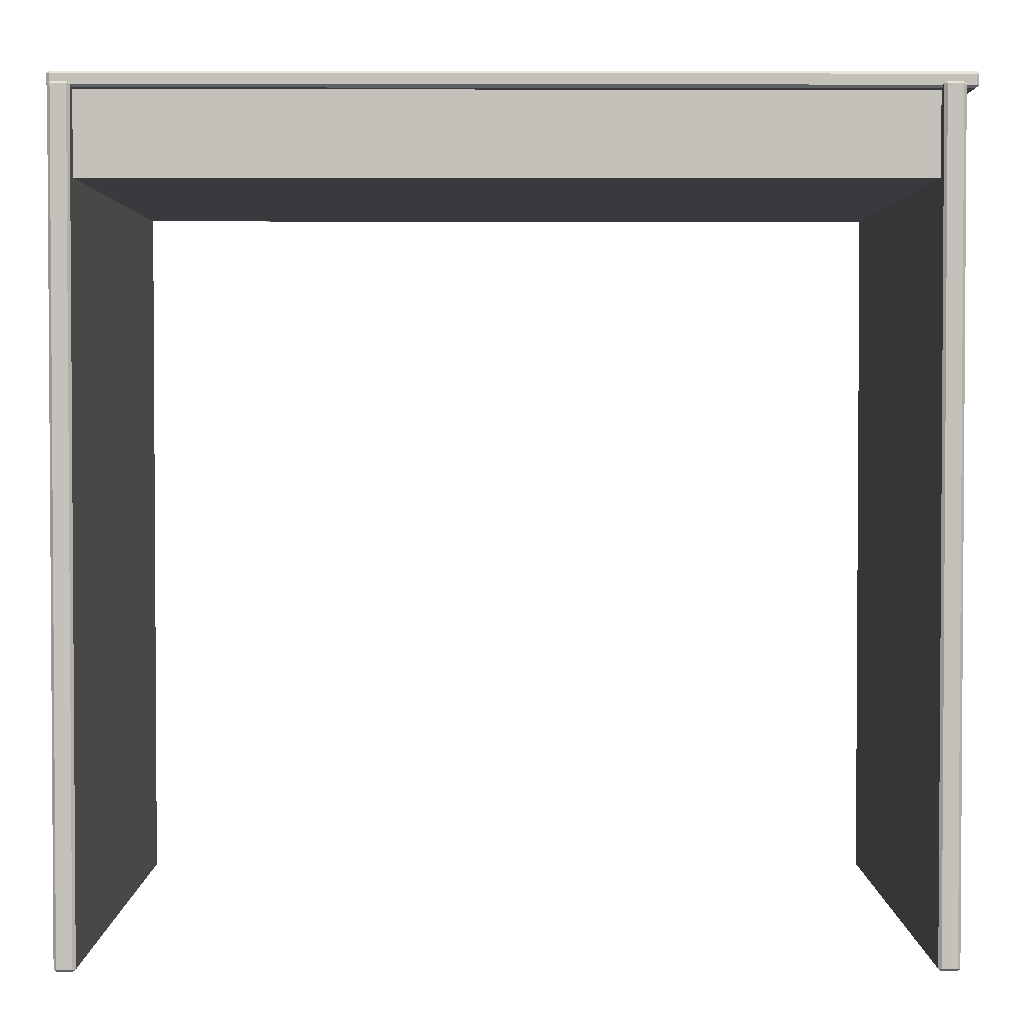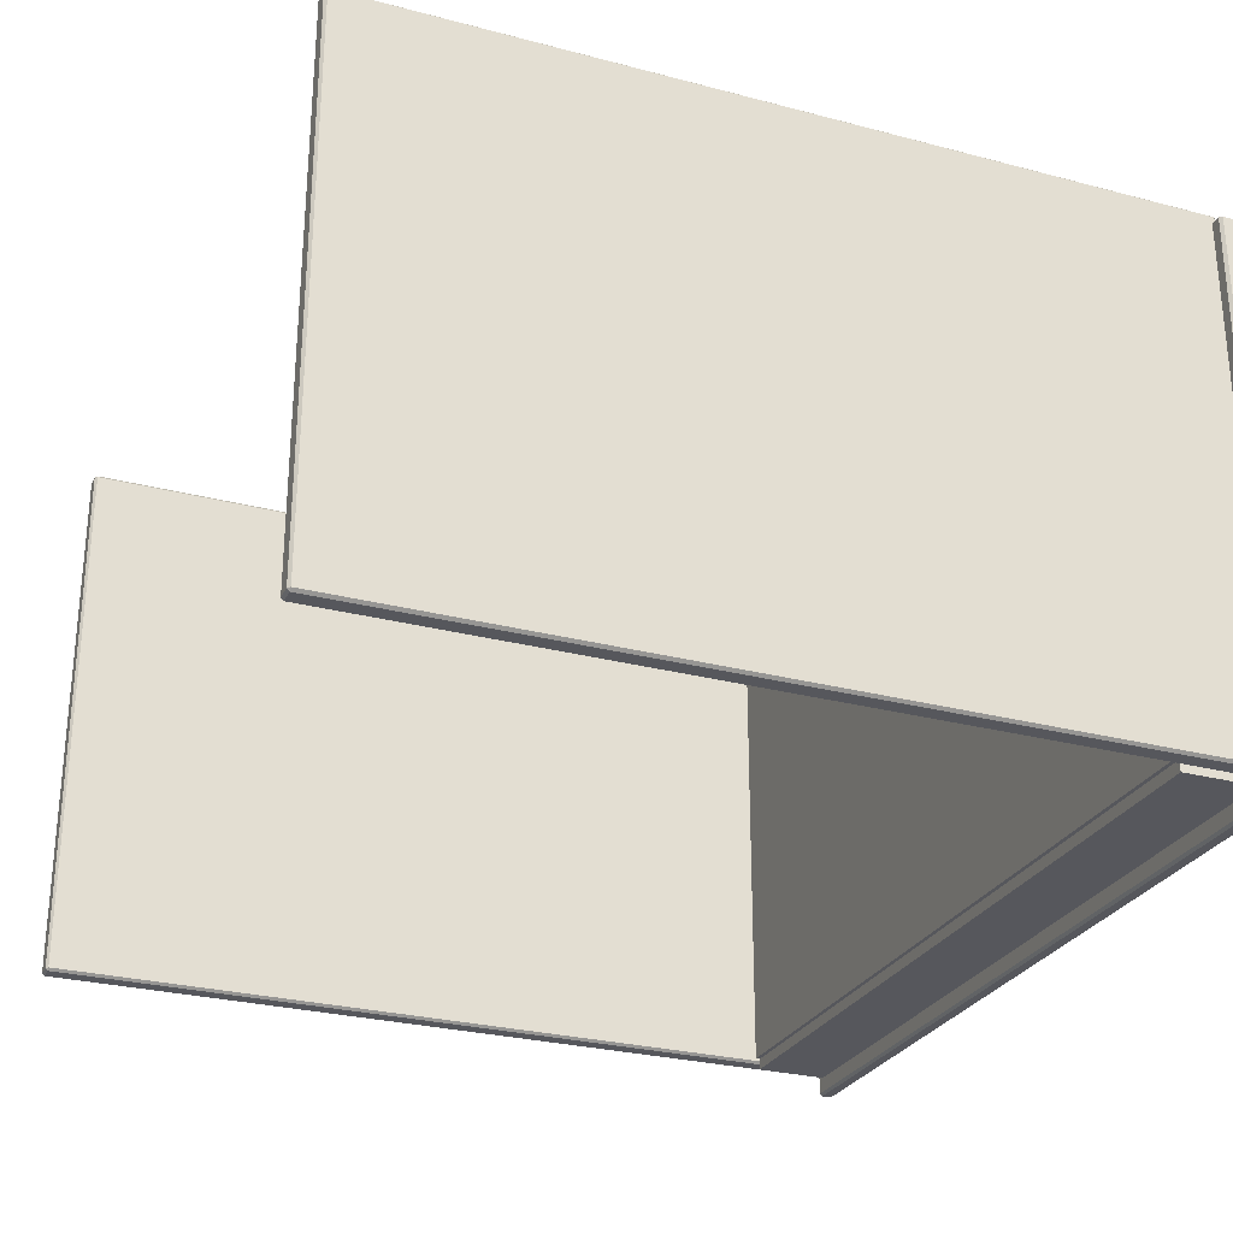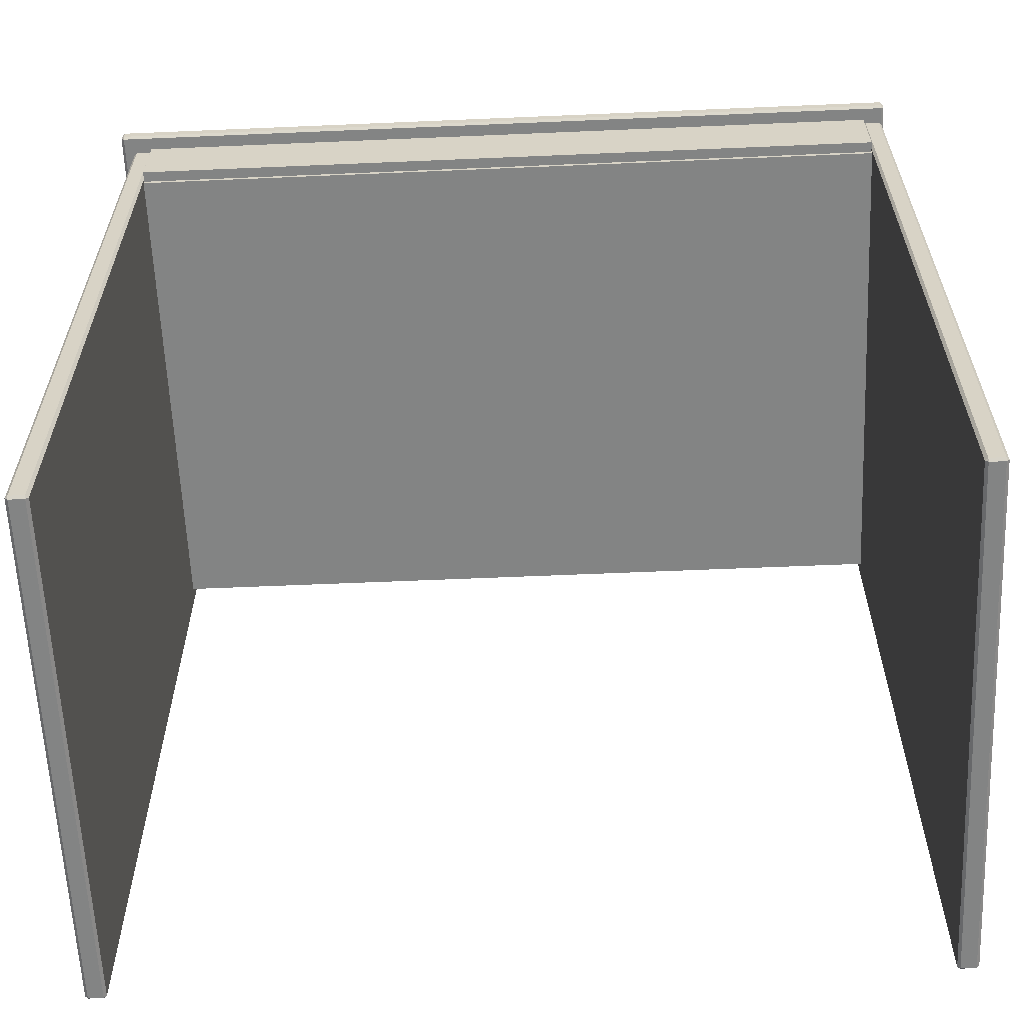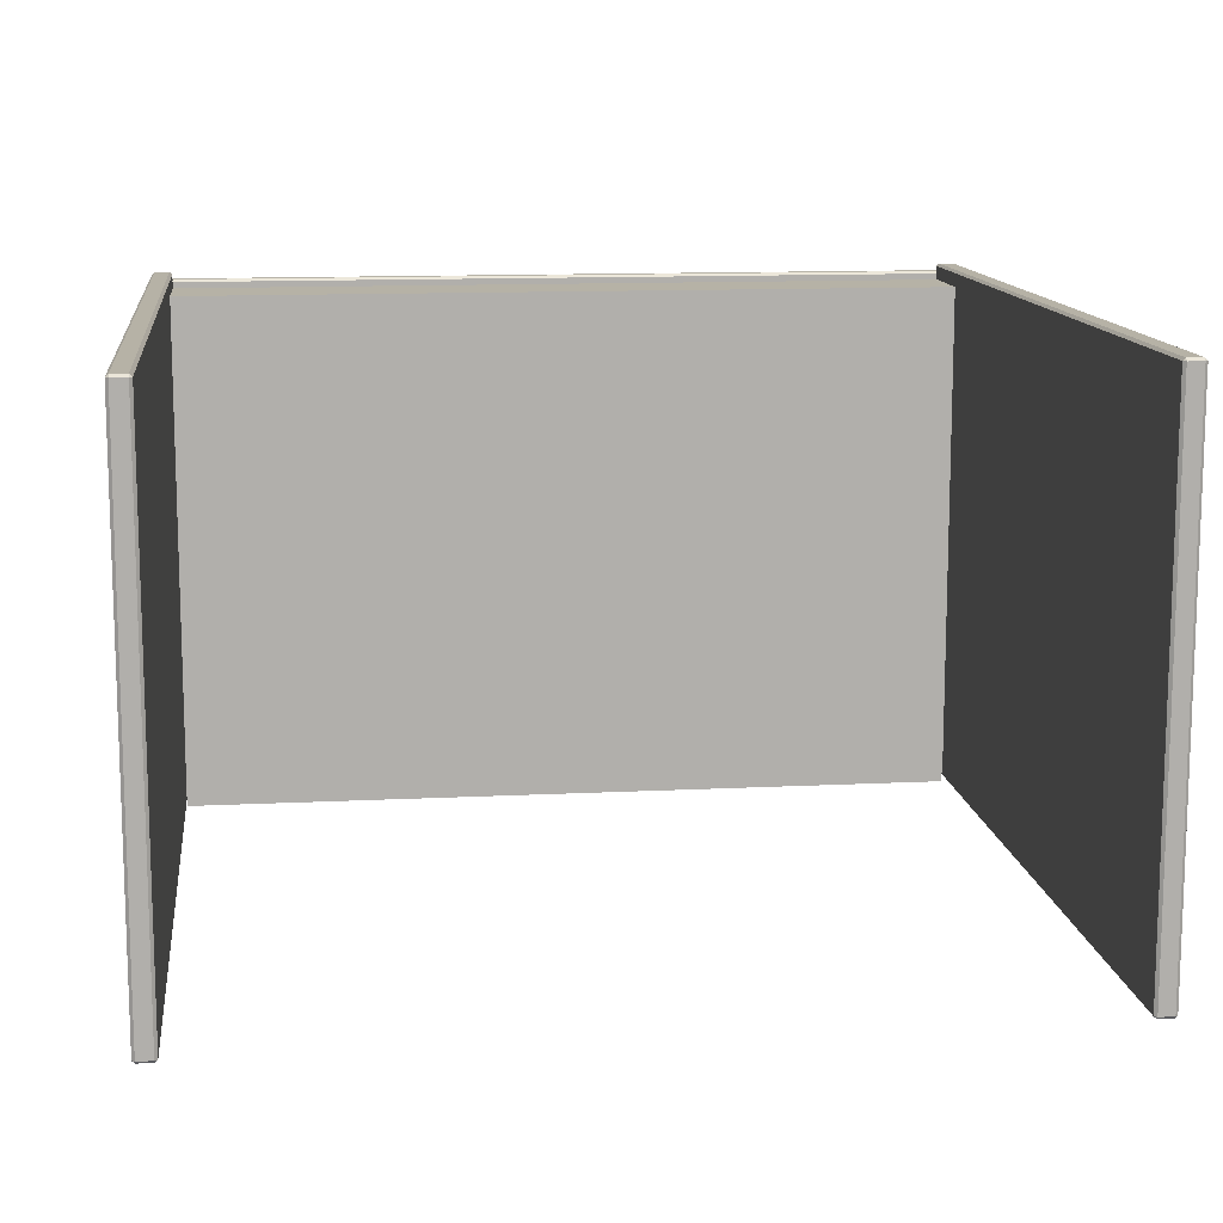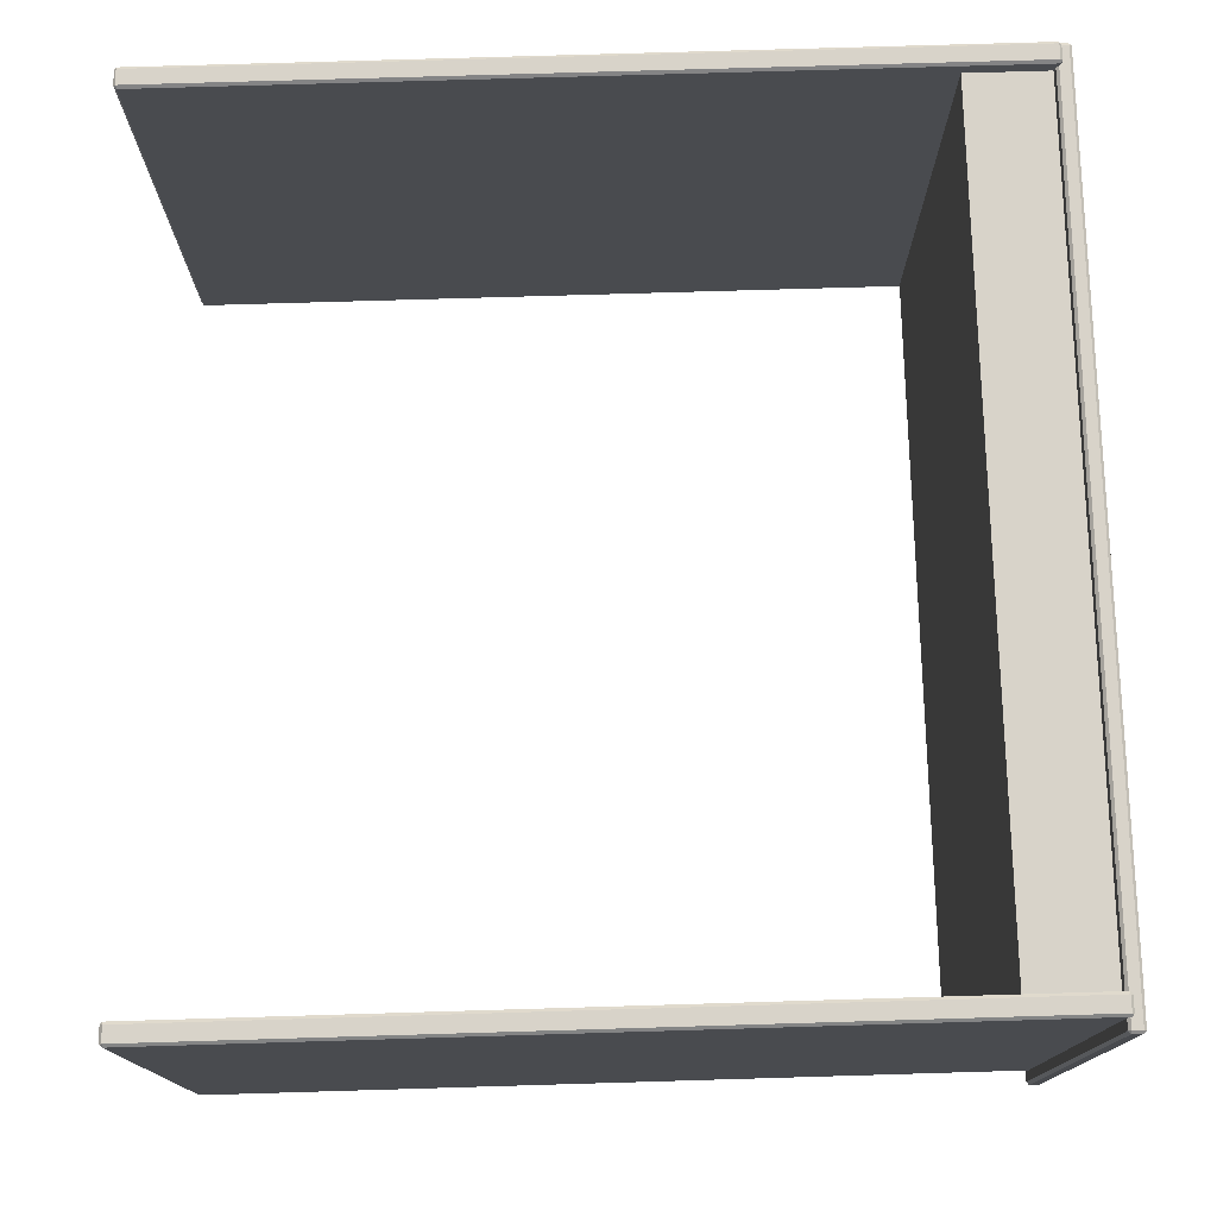
<metadata>
{"format":"obj","ext":"obj","renderer":"f3d","projection":"perspective","resolution":1024,"background":"white","views":[{"elev":2.3,"azim":179.8,"up":"+Z"},{"elev":-27.5,"azim":-112.0,"up":"+Y"},{"elev":-61.3,"azim":2.5,"up":"+Z"},{"elev":12.3,"azim":173.2,"up":"+Y"},{"elev":76.0,"azim":-91.7,"up":"+Y"}]}
</metadata>
<code>
o DeskmeshDesk_307_2_0_GeomSubset_0
v -0.3824 -0.2506 -0.4533
v -0.3971 -0.2506 -0.4533
v -0.3971 -0.2509 0.3424
v -0.3824 -0.2509 0.3424
v -0.3824 0.2731 -0.4555
v -0.3971 0.2731 -0.4555
v -0.3971 -0.2482 -0.4557
v -0.3824 -0.2482 -0.4557
v -0.3824 0.2753 0.3426
v -0.3971 0.2753 0.3426
v -0.3971 0.2756 -0.4531
v -0.3824 0.2756 -0.4531
v -0.3824 -0.2484 0.3447
v -0.3971 -0.2484 0.3447
v -0.3971 0.2729 0.3449
v -0.3824 0.2729 0.3449
v -0.3998 -0.2482 -0.4533
v -0.3998 0.2731 -0.4532
v -0.3998 0.2729 0.3426
v -0.3998 -0.2484 0.3424
v -0.3797 -0.2482 -0.4533
v -0.3797 -0.2484 0.3424
v -0.3797 0.2731 -0.4532
v -0.3797 0.2729 0.3426
v -0.3842 -0.246 0.2601
v -0.3842 0.2593 0.2603
v -0.3842 0.2592 0.339
v -0.3842 -0.246 0.3389
v 0.4043 0.2593 0.2603
v 0.4043 0.2592 0.339
v 0.4043 -0.246 0.2601
v 0.4043 -0.246 0.3389
v -0.3796 -0.246 0.2643
v -0.3796 -0.2567 0.2643
v 0.3996 -0.2567 0.2643
v 0.3996 -0.246 0.2643
v 0.4192 -0.2697 0.3423
v -0.4095 -0.2697 0.3423
v -0.4095 -0.2697 0.3521
v 0.4192 -0.2697 0.3521
v 0.4221 0.2654 0.3425
v 0.4221 -0.2673 0.3423
v 0.4221 -0.2673 0.3521
v 0.4221 0.2653 0.3523
v 0.4192 0.2653 0.3548
v 0.4192 -0.2673 0.3546
v -0.4095 -0.2673 0.3546
v -0.4095 0.2653 0.3548
v -0.4124 -0.2673 0.3423
v -0.4124 0.2654 0.3425
v -0.4124 0.2653 0.3523
v -0.4124 -0.2673 0.3521
v -0.4095 0.2678 0.3425
v 0.4192 0.2678 0.3425
v 0.4192 0.2678 0.3523
v -0.4095 0.2678 0.3523
v -0.3796 -0.246 0.3347
v 0.3996 -0.246 0.3347
v -0.3796 -0.2567 0.3347
v 0.3996 -0.2567 0.3347
v -0.4095 -0.2673 0.3398
v -0.4095 0.2654 0.3399
v 0.4192 -0.2673 0.3398
v 0.4192 0.2654 0.3399
v 0.4172 -0.2506 -0.4533
v 0.4026 -0.2506 -0.4533
v 0.4026 -0.2509 0.3424
v 0.4172 -0.2509 0.3424
v 0.4172 0.2731 -0.4555
v 0.4026 0.2731 -0.4555
v 0.4026 -0.2482 -0.4557
v 0.4172 -0.2482 -0.4557
v 0.4172 0.2753 0.3426
v 0.4026 0.2753 0.3426
v 0.4026 0.2756 -0.4531
v 0.4172 0.2756 -0.4531
v 0.4172 -0.2484 0.3447
v 0.4026 -0.2484 0.3447
v 0.4026 0.2729 0.3449
v 0.4172 0.2729 0.3449
v 0.3999 -0.2482 -0.4533
v 0.3999 0.2731 -0.4532
v 0.3999 0.2729 0.3426
v 0.3999 -0.2484 0.3424
v 0.4199 -0.2482 -0.4533
v 0.4199 -0.2484 0.3424
v 0.4199 0.2731 -0.4532
v 0.4199 0.2729 0.3426
v -0.3848 0.239 -0.1419
v -0.3848 0.239 -0.07148
v -0.3848 0.2497 -0.07147
v -0.3848 0.2497 -0.1419
v 0.4103 0.239 -0.07148
v 0.4103 0.239 -0.1419
v 0.4103 0.2497 -0.1419
v 0.4103 0.2497 -0.07147
f 1 3 2
f 1 4 3
f 5 7 6
f 5 8 7
f 9 11 10
f 9 12 11
f 13 15 14
f 13 16 15
f 17 19 18
f 17 20 19
f 8 21 1
f 4 22 13
f 5 12 23
f 16 24 9
f 6 18 11
f 7 2 17
f 3 14 20
f 15 10 19
f 23 8 5
f 23 21 8
f 21 4 1
f 21 22 4
f 22 16 13
f 22 24 16
f 24 12 9
f 24 23 12
f 6 17 18
f 6 7 17
f 2 20 17
f 2 3 20
f 14 19 20
f 14 15 19
f 10 18 19
f 10 11 18
f 13 3 4
f 13 14 3
f 7 1 2
f 7 8 1
f 9 15 16
f 9 10 15
f 11 5 6
f 11 12 5
f 21 24 22
f 21 23 24
f 25 27 26
f 25 28 27
f 26 30 29
f 26 27 30
f 29 32 31
f 29 30 32
f 33 35 34
f 33 36 35
f 26 31 25
f 26 29 31
f 30 28 32
f 30 27 28
f 37 39 38
f 37 40 39
f 41 43 42
f 41 44 43
f 45 47 46
f 45 48 47
f 49 51 50
f 49 52 51
f 53 55 54
f 53 56 55
f 33 28 25
f 33 57 28
f 36 33 25
f 36 25 31
f 58 36 31
f 58 31 32
f 57 32 28
f 57 58 32
f 35 59 34
f 35 60 59
f 57 34 59
f 57 33 34
f 58 59 60
f 58 57 59
f 36 60 35
f 36 58 60
f 61 38 49
f 39 47 52
f 62 50 53
f 48 56 51
f 63 42 37
f 46 40 43
f 64 54 41
f 45 44 55
f 62 49 50
f 62 61 49
f 38 52 49
f 38 39 52
f 47 51 52
f 47 48 51
f 56 50 51
f 56 53 50
f 64 53 54
f 64 62 53
f 48 55 56
f 48 45 55
f 44 54 55
f 44 41 54
f 63 41 42
f 63 64 41
f 45 43 44
f 45 46 43
f 40 42 43
f 40 37 42
f 61 37 38
f 61 63 37
f 46 39 40
f 46 47 39
f 62 63 61
f 62 64 63
f 65 67 66
f 65 68 67
f 69 71 70
f 69 72 71
f 73 75 74
f 73 76 75
f 77 79 78
f 77 80 79
f 81 83 82
f 81 84 83
f 72 85 65
f 68 86 77
f 69 76 87
f 80 88 73
f 70 82 75
f 71 66 81
f 67 78 84
f 79 74 83
f 87 72 69
f 87 85 72
f 85 68 65
f 85 86 68
f 86 80 77
f 86 88 80
f 88 76 73
f 88 87 76
f 70 81 82
f 70 71 81
f 66 84 81
f 66 67 84
f 78 83 84
f 78 79 83
f 74 82 83
f 74 75 82
f 77 67 68
f 77 78 67
f 71 65 66
f 71 72 65
f 73 79 80
f 73 74 79
f 75 69 70
f 75 76 69
f 85 88 86
f 85 87 88

</code>
